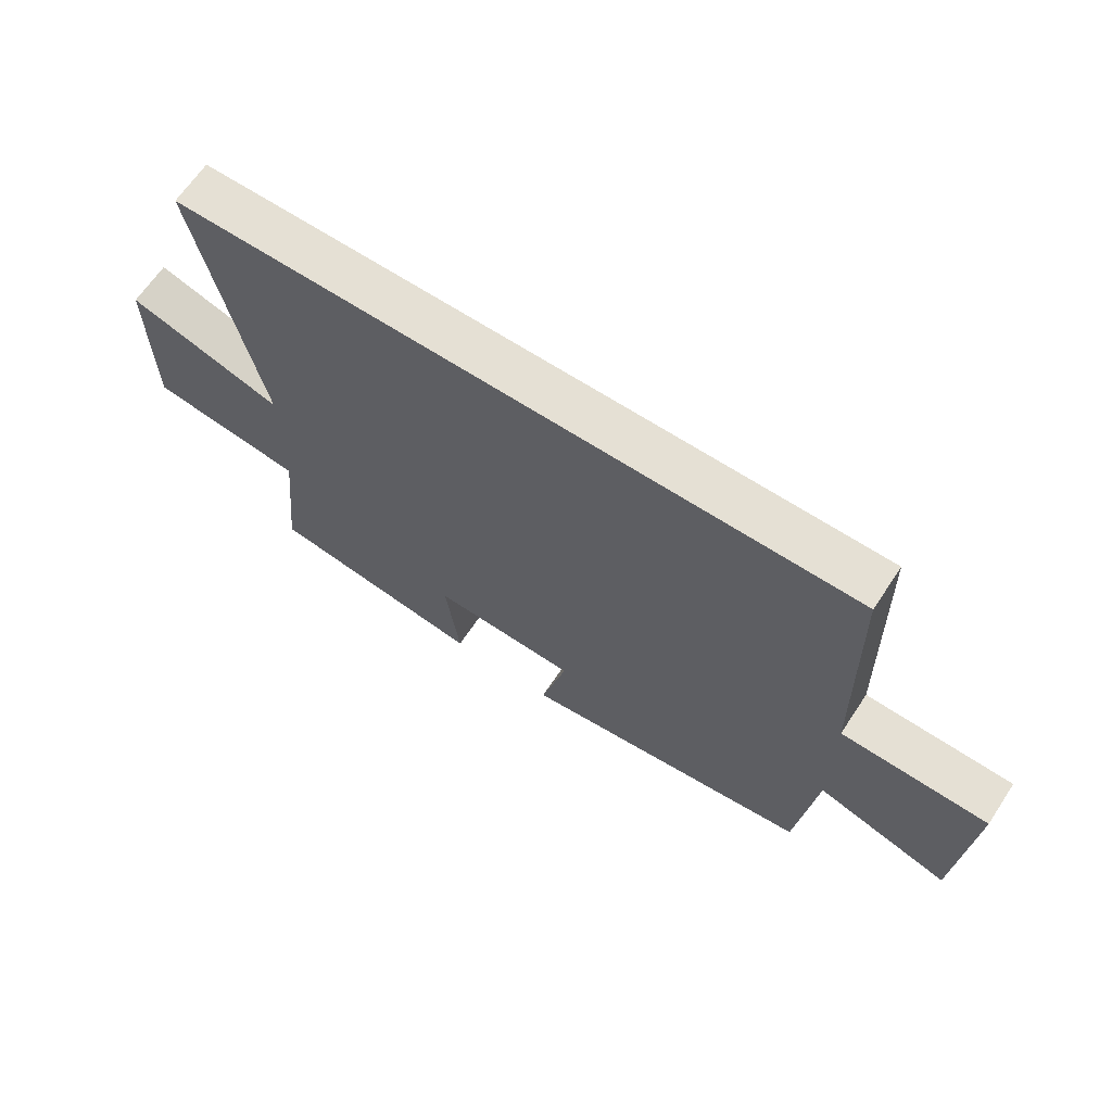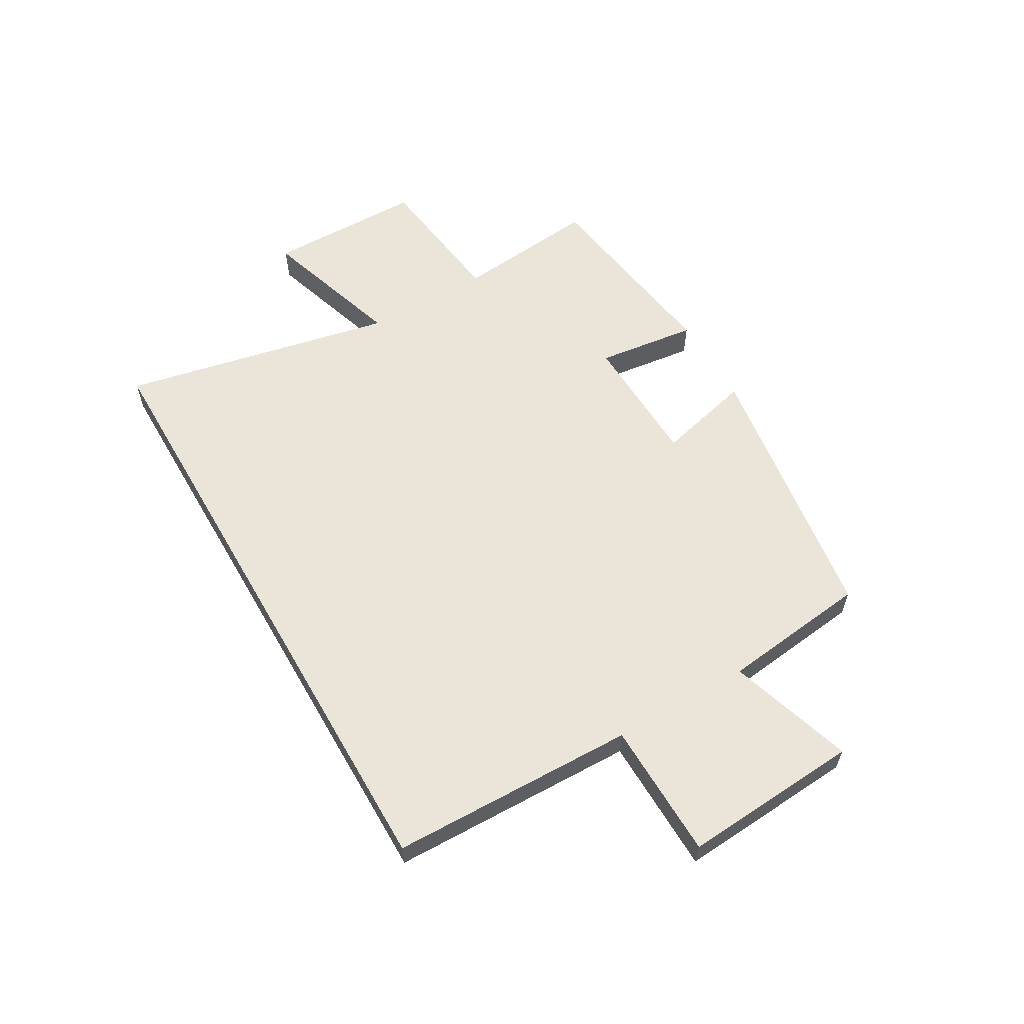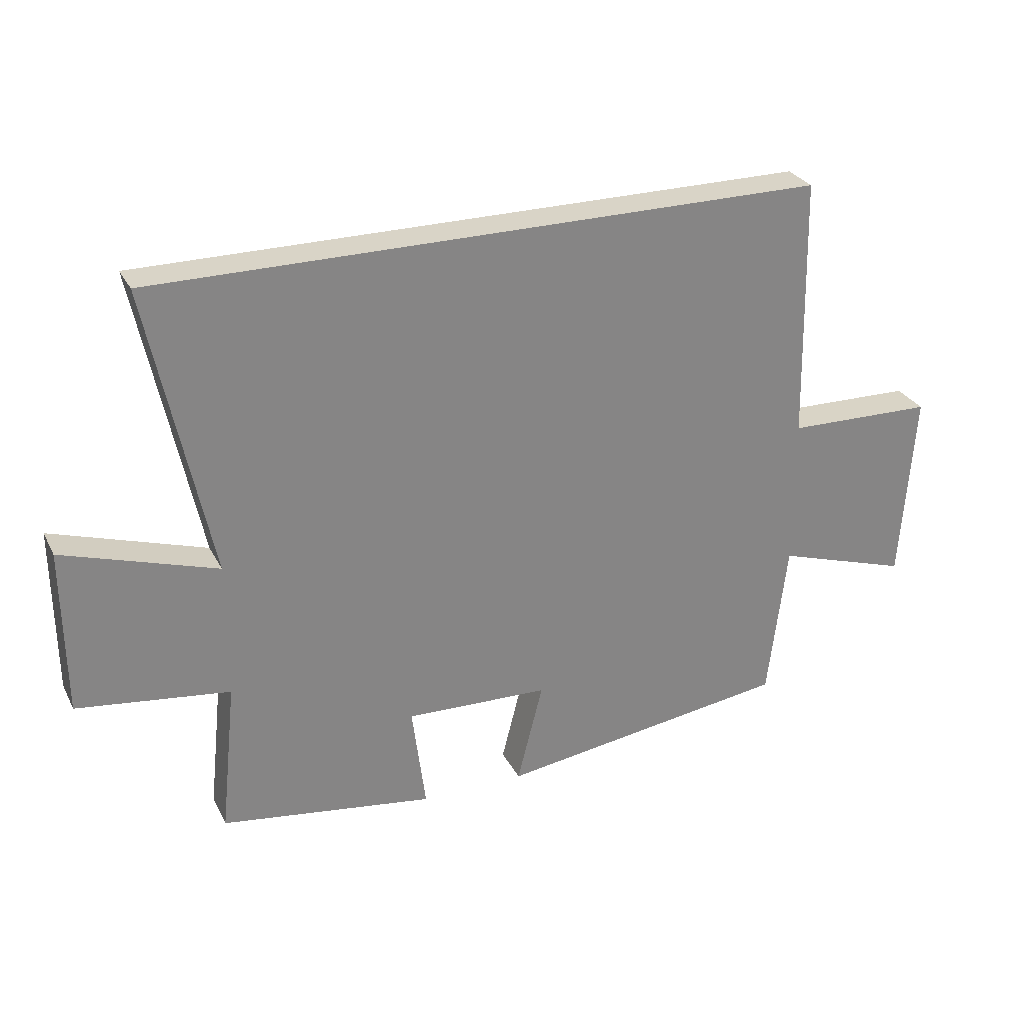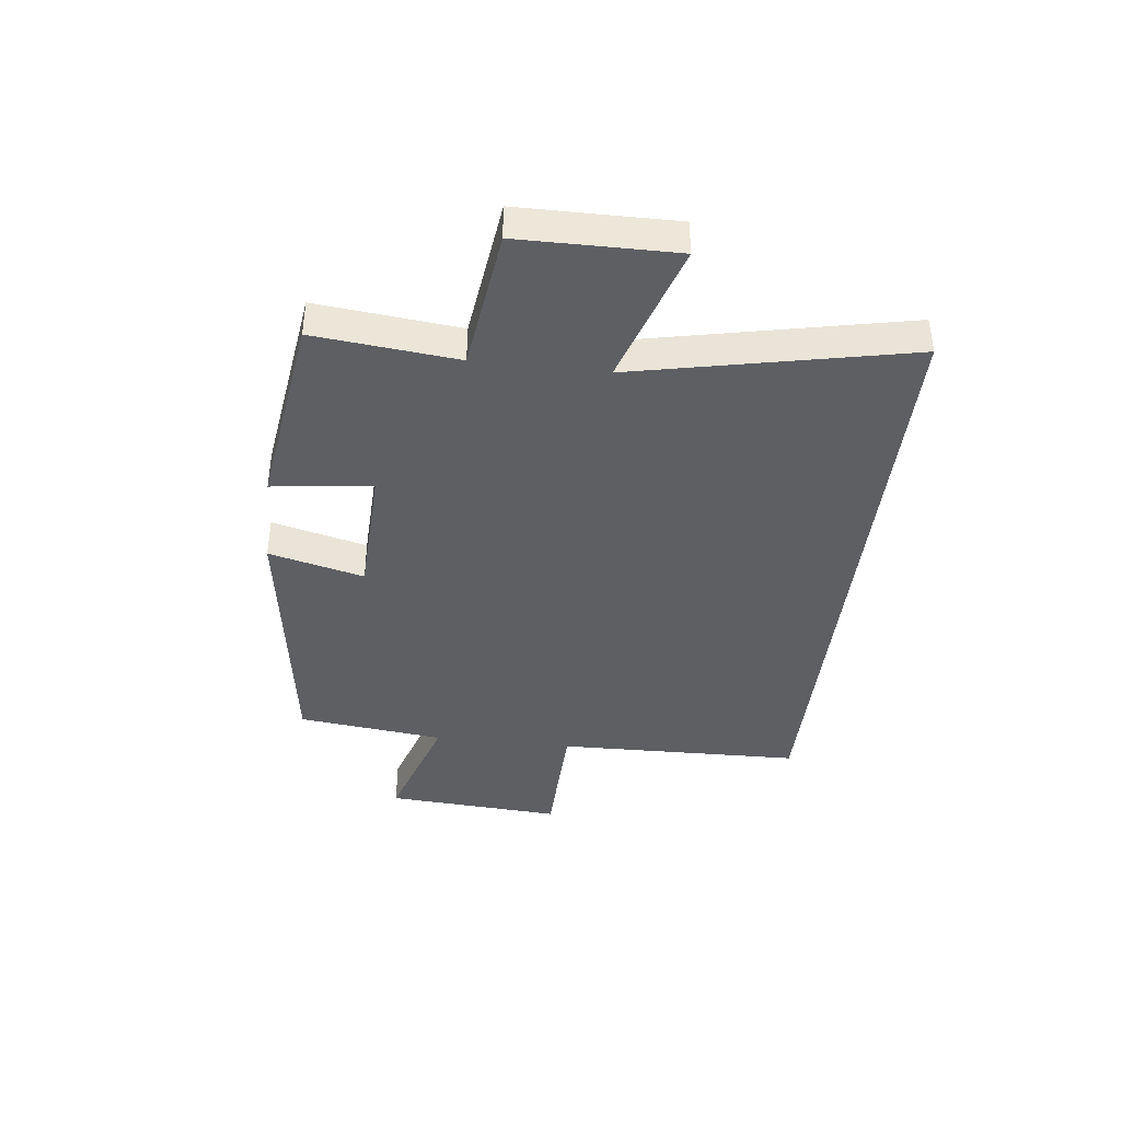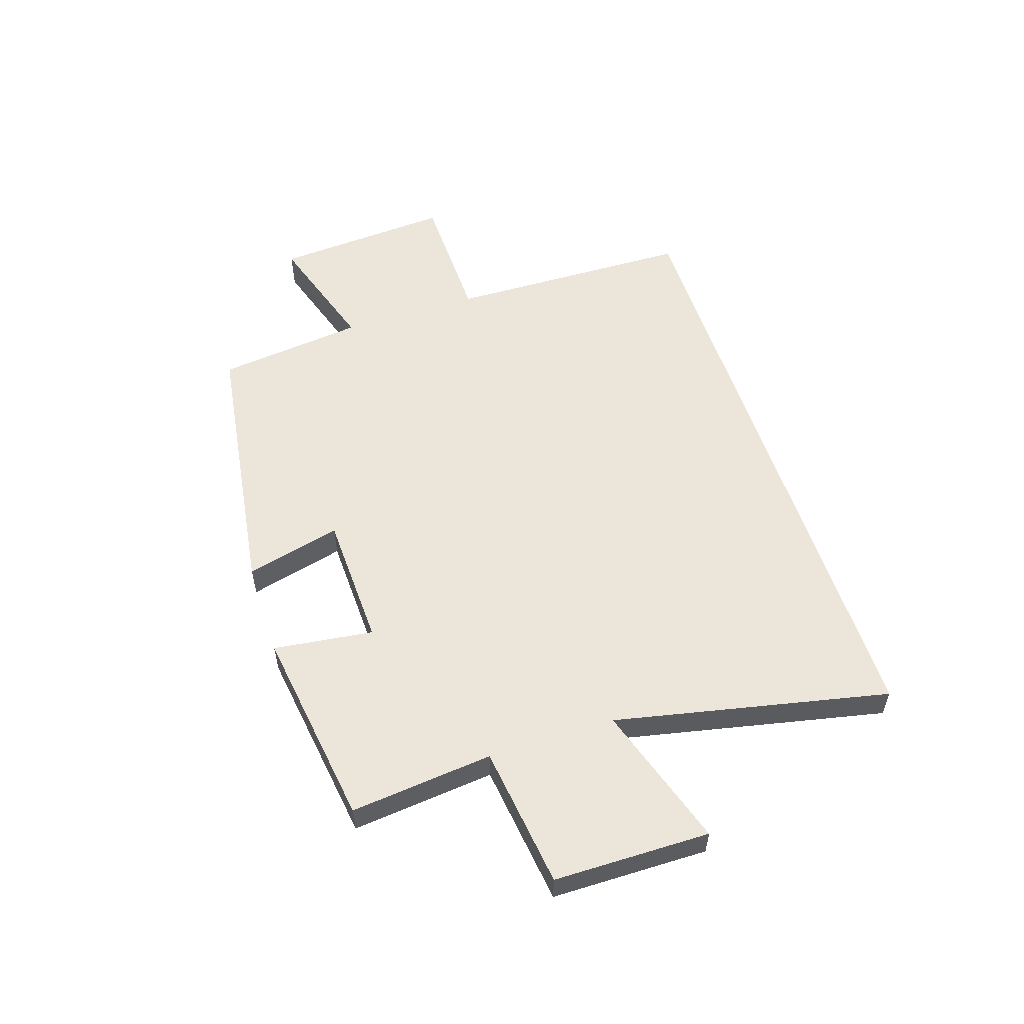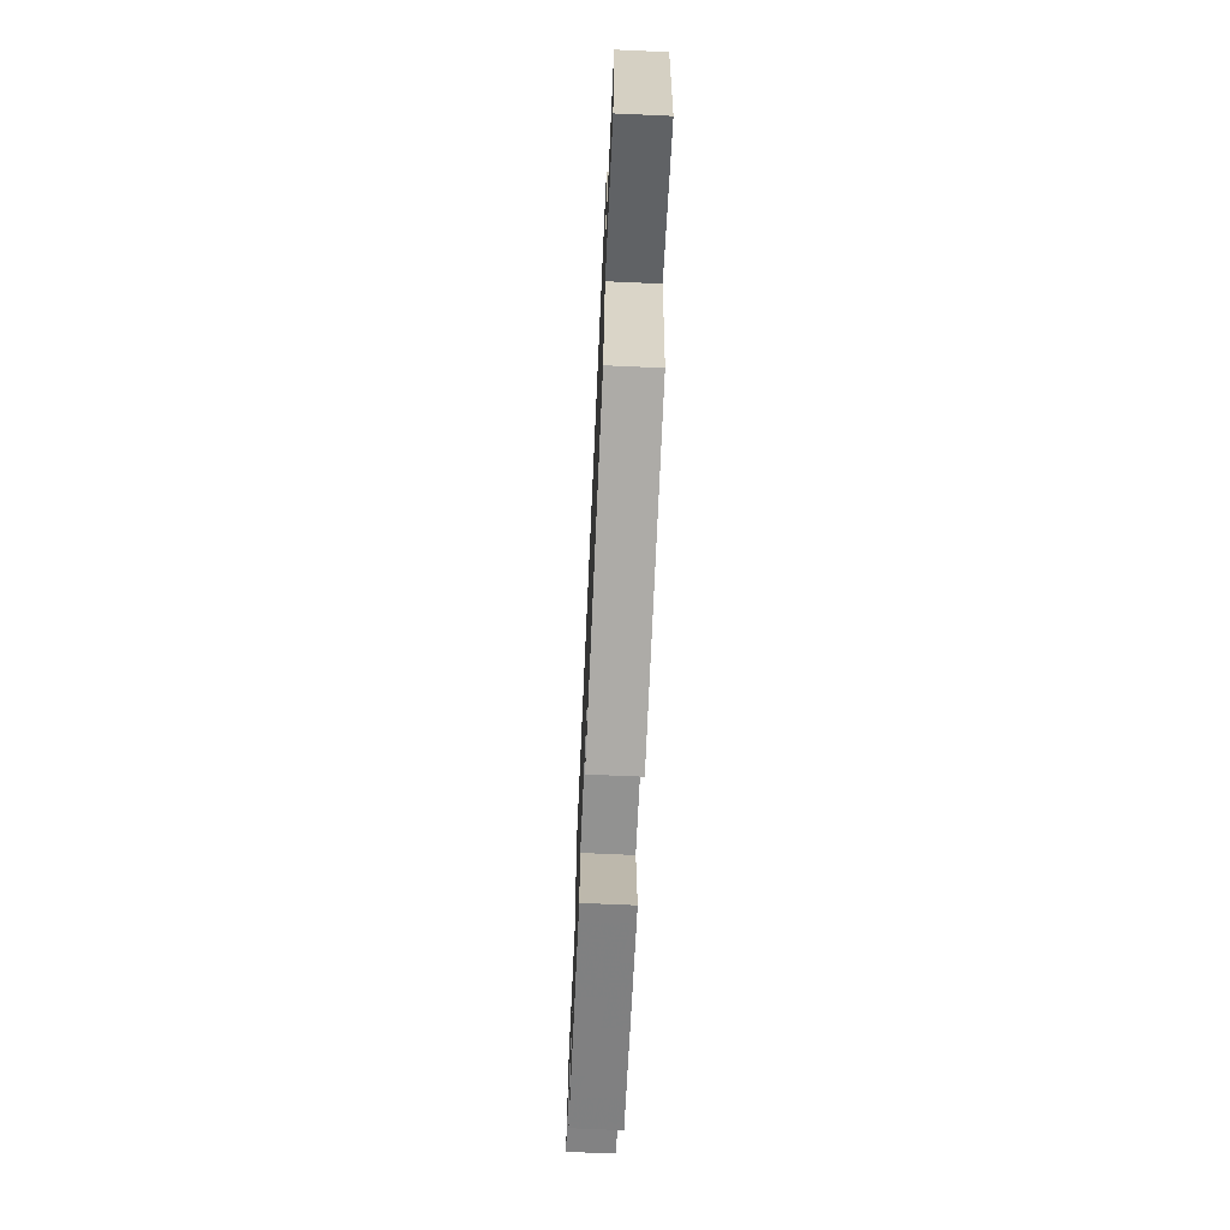
<metadata>
{"format":"obj","ext":"obj","renderer":"f3d","projection":"perspective","resolution":1024,"background":"white","views":[{"elev":65.3,"azim":33.5,"up":"+Z"},{"elev":59.2,"azim":60.0,"up":"+Y"},{"elev":28.6,"azim":-22.7,"up":"+Z"},{"elev":-40.0,"azim":-96.6,"up":"+Y"},{"elev":55.2,"azim":-108.0,"up":"+Y"},{"elev":-68.2,"azim":87.4,"up":"+Z"}]}
</metadata>
<code>
v -0.526 0.07 -0.45
v -0.5 0.07 -0.201
v -0.748 0.07 -0.169
v -0.75 0.07 0.103
v -0.5 0.07 0.023
v -0.6 0.07 0.5
v 0.491 0.07 0.5
v 0.5 0.07 0.071
v 0.739 0.07 0.066
v 0.717 0.07 -0.244
v 0.5 0.07 -0.175
v 0.469 0.07 -0.432
v -0.008 0.07 -0.5
v 0.034 0.07 -0.334
v -0.2 0.07 -0.326
v -0.178 0.07 -0.5
v -0.526 0 -0.45
v -0.5 0 -0.201
v -0.748 0 -0.169
v -0.75 0 0.103
v -0.5 0 0.023
v -0.6 0 0.5
v 0.491 0 0.5
v 0.5 0 0.071
v 0.739 0 0.066
v 0.717 0 -0.244
v 0.5 0 -0.175
v 0.469 0 -0.432
v -0.008 0 -0.5
v 0.034 0 -0.334
v -0.2 0 -0.326
v -0.178 0 -0.5
f 15 16 1 2
f 14 15 2
f 11 12 13 14
f 11 14 2
f 8 9 10 11
f 7 8 11
f 6 7 11
f 5 6 11
f 5 11 2 3
f 3 4 5
f 18 17 32 31
f 18 31 30
f 30 29 28 27
f 18 30 27
f 27 26 25 24
f 27 24 23
f 27 23 22
f 27 22 21
f 19 18 27 21
f 21 20 19
f 1 17 18 2
f 2 18 19 3
f 3 19 20 4
f 4 20 21 5
f 5 21 22 6
f 6 22 23 7
f 7 23 24 8
f 8 24 25 9
f 9 25 26 10
f 10 26 27 11
f 11 27 28 12
f 12 28 29 13
f 13 29 30 14
f 14 30 31 15
f 15 31 32 16
f 16 32 17 1

</code>
